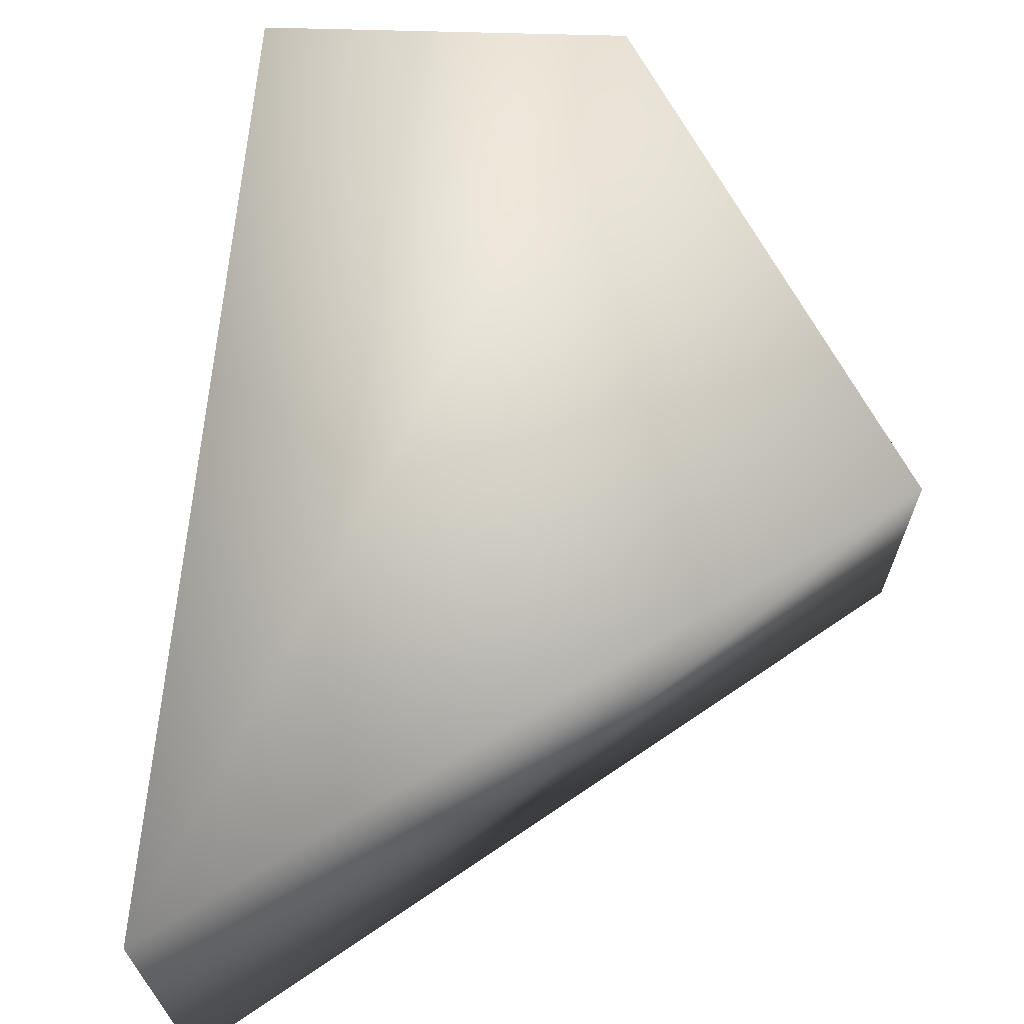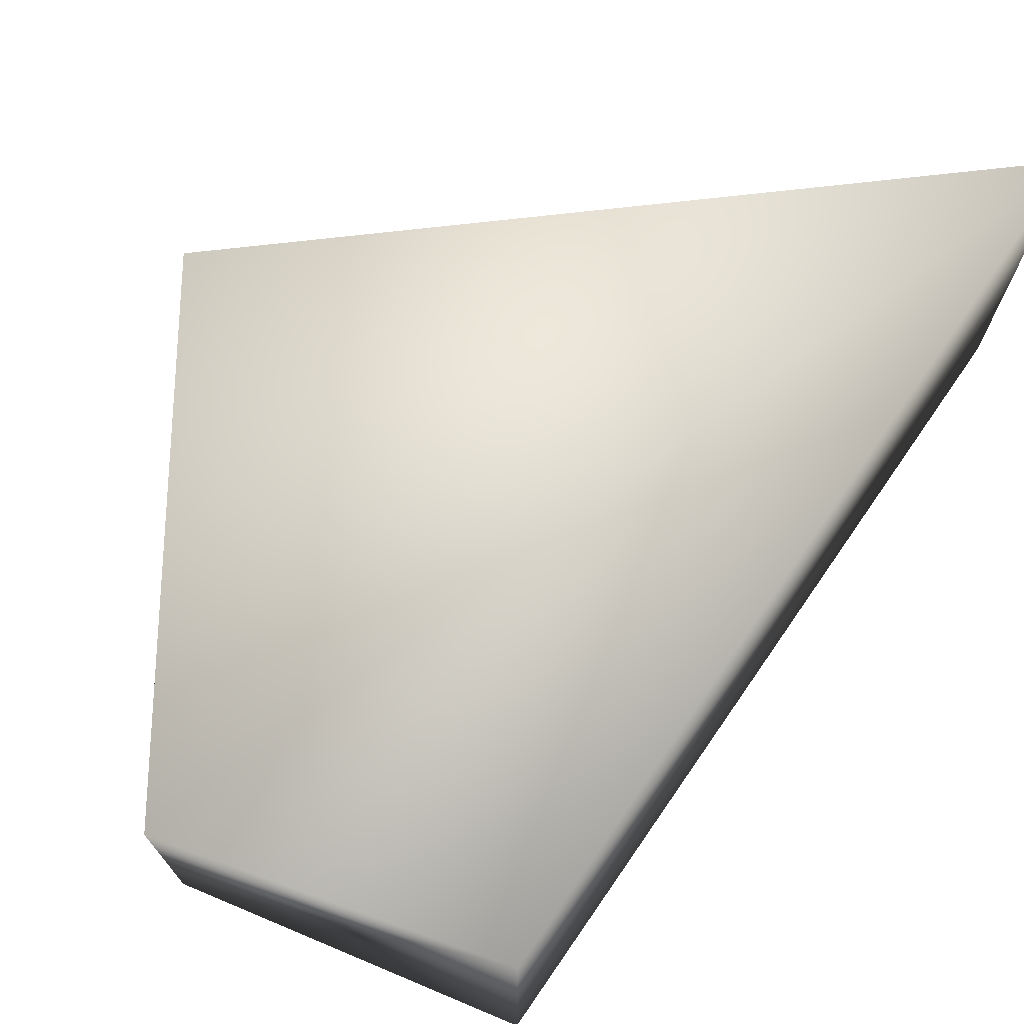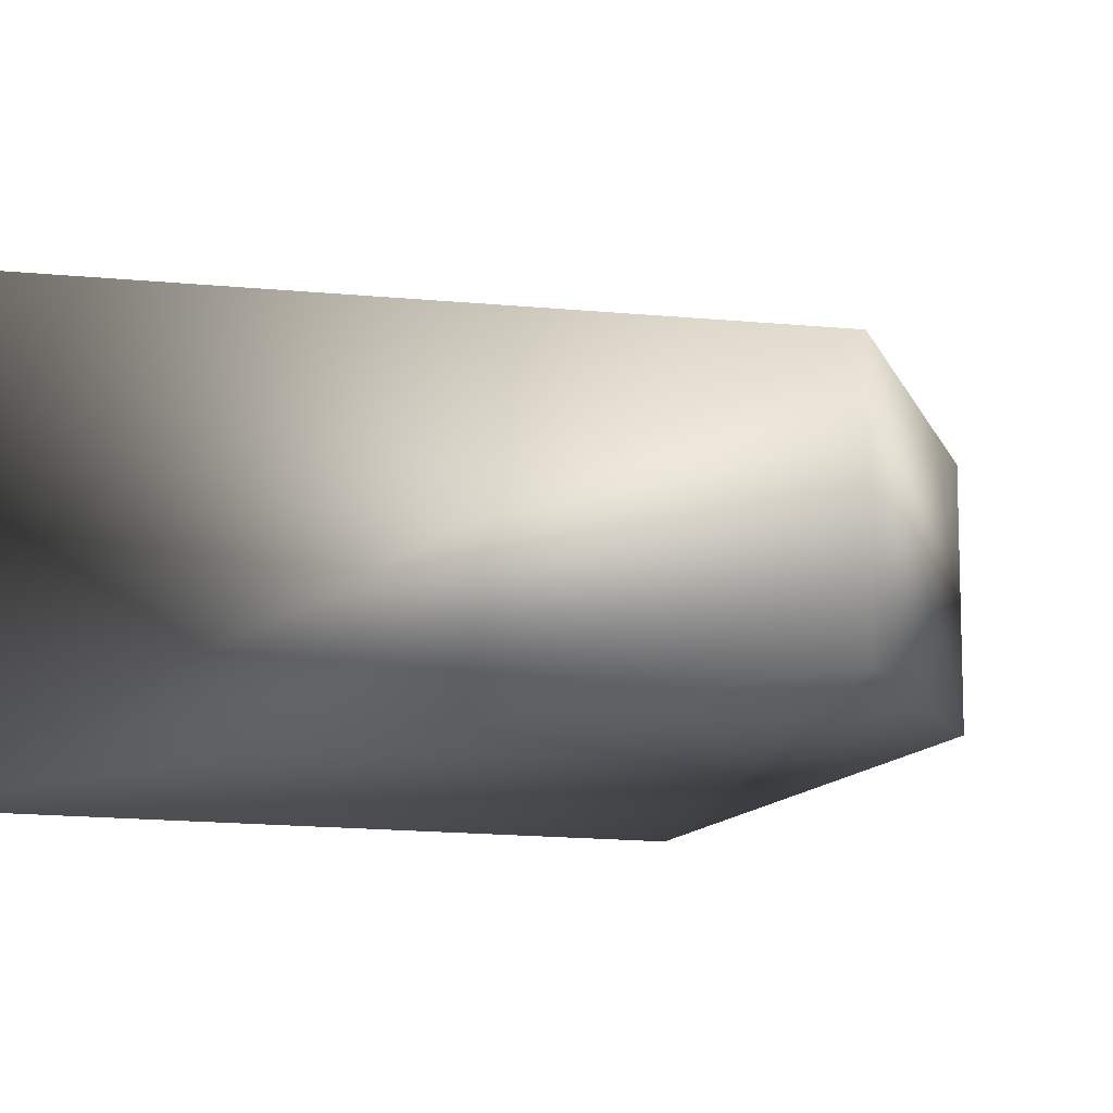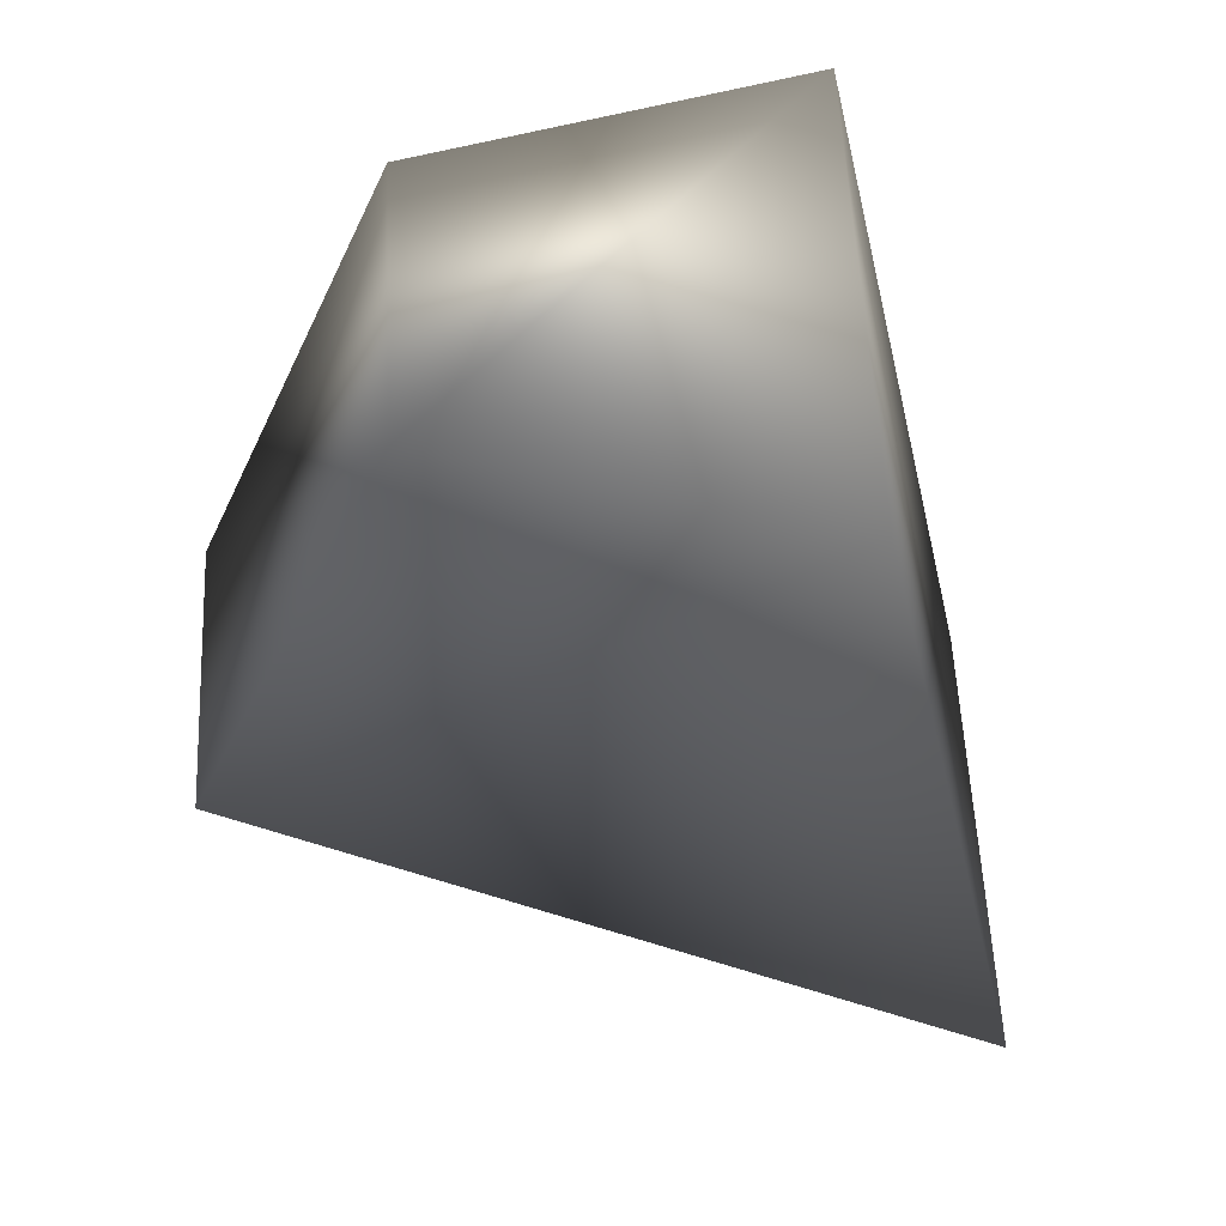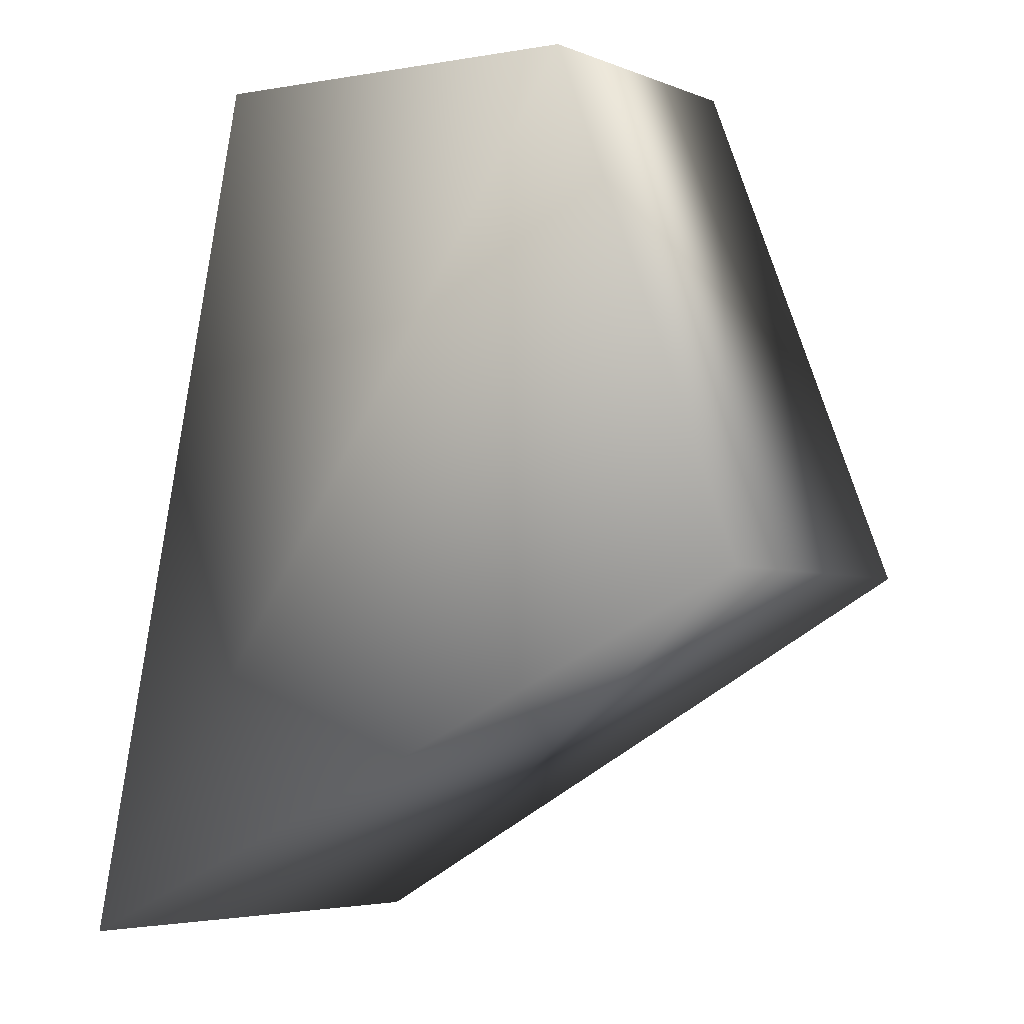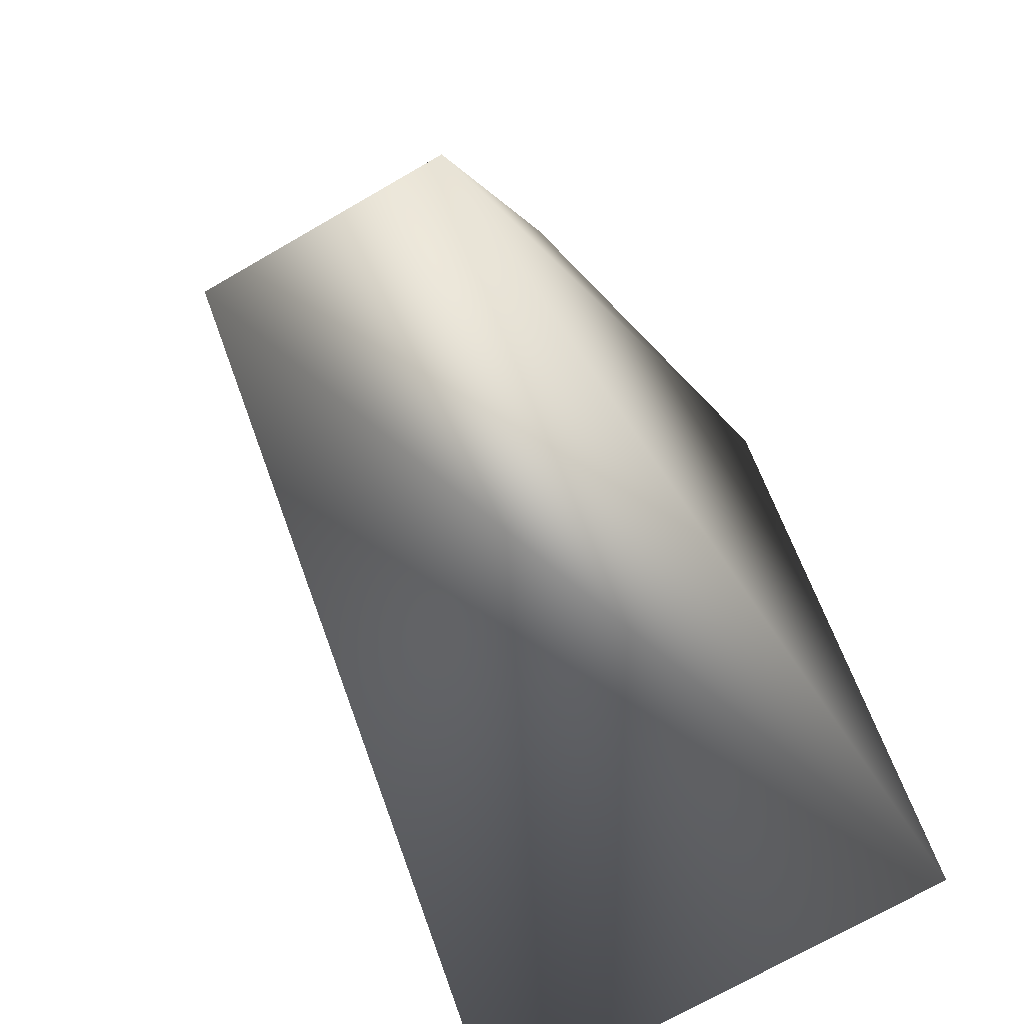
<metadata>
{"format":"obj","ext":"obj","renderer":"f3d","projection":"perspective","resolution":1024,"background":"white","views":[{"elev":67.6,"azim":-6.8,"up":"+Z"},{"elev":72.3,"azim":-157.3,"up":"+Z"},{"elev":-9.7,"azim":37.3,"up":"+Z"},{"elev":57.1,"azim":177.3,"up":"+Y"},{"elev":-4.9,"azim":39.0,"up":"+Y"},{"elev":-72.0,"azim":120.0,"up":"+Y"}]}
</metadata>
<code>
g mesh_gen_arm_l_COL
v -0.4062 -0.03907 -0.4604
v -0.4062 -0.03907 0.4604
v 1.046 0.6713 0.2653
v 1.046 0.6713 -0.2653
v -0.0443 1.669 -0.4433
v 0.6472 1.686 -0.2653
v -0.0443 1.669 0.4433
v 0.6472 1.686 0.2653
v -0.4062 -0.03907 0.4604
v -0.4062 -0.03907 -0.4604
v -0.0443 1.669 -0.4433
v 1.046 0.6713 0.2653
v 0.6472 1.686 -0.2653
v 1.046 0.6713 -0.2653
g mesh_gen_arm_l_COL_0
f 3 2 1
f 4 3 1
f 4 1 5
f 6 4 5
f 6 5 7
f 8 6 7
f 8 7 9
f 9 7 10
f 7 11 10
f 12 8 9
f 13 8 12
f 14 13 12

</code>
